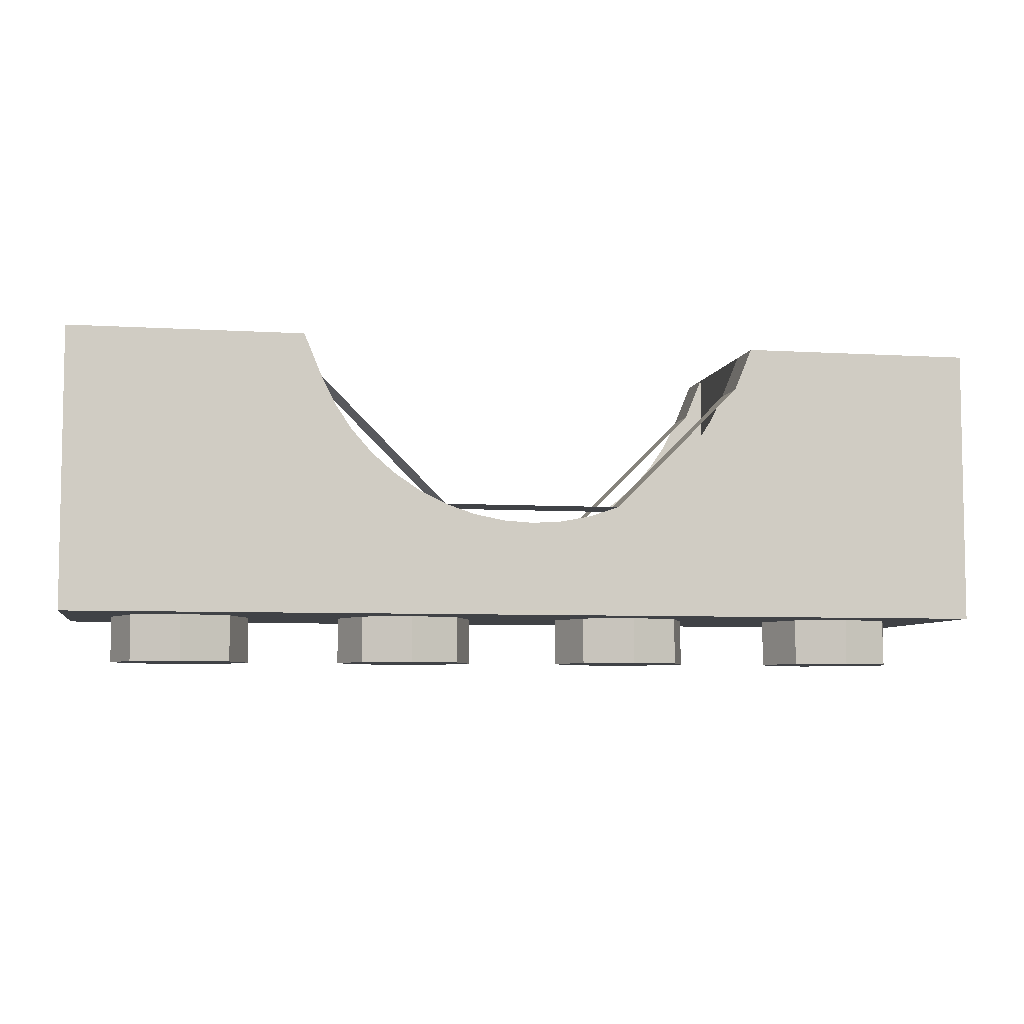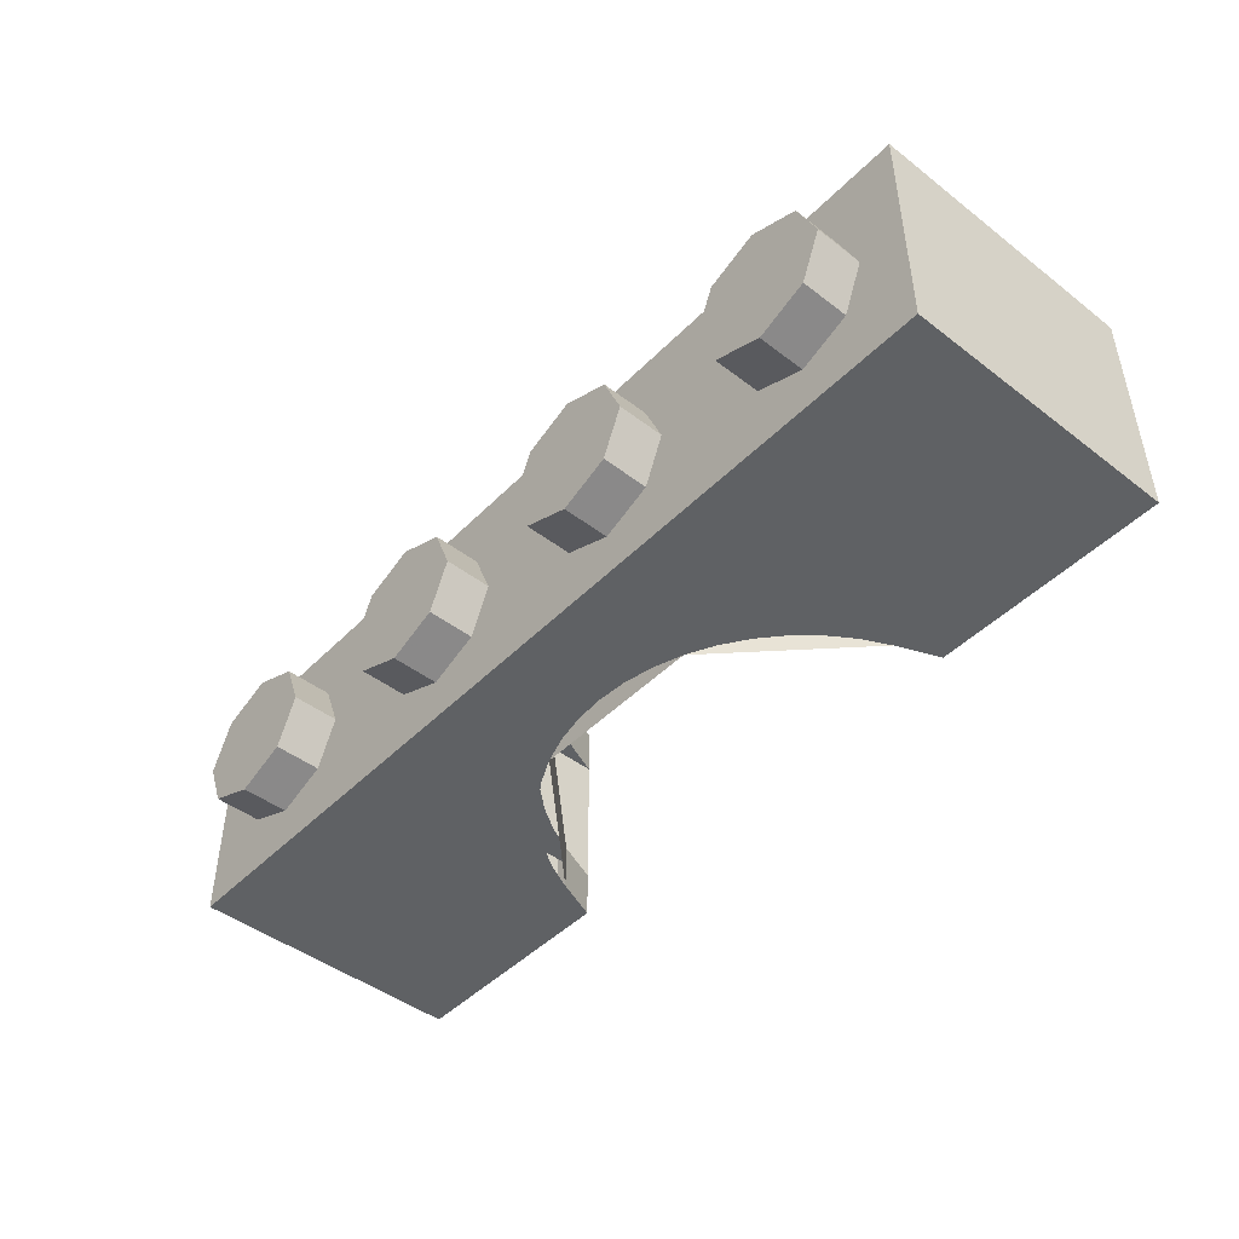
<metadata>
{"format":"obj","ext":"obj","renderer":"f3d","projection":"perspective","resolution":1024,"background":"white","views":[{"elev":-6.1,"azim":169.5,"up":"+Y"},{"elev":-45.9,"azim":48.7,"up":"+Z"}]}
</metadata>
<code>
v 1.2 0.2 0.3
v 1.8 0.2 0.3
v 1.8 0.2 -0.3
v 1.2 0.2 -0.3
v 1.2 0.2 0.3
v 1.2 1.2 0.3
v 1.8 1.2 0.3
v 1.8 0.2 0.3
v 1.2 0.2 -0.3
v 1.2 1.2 -0.3
v 1.2 1.2 0.3
v 1.2 0.2 0.3
v 1.8 0.2 -0.3
v 1.8 1.2 -0.3
v 1.2 1.2 -0.3
v 1.2 0.2 -0.3
v 1.8 0.2 0.3
v 1.8 1.2 0.3
v 1.8 1.2 -0.3
v 1.8 0.2 -0.3
v -1.8 0.2 0.3
v -1.2 0.2 0.3
v -1.2 0.2 -0.3
v -1.8 0.2 -0.3
v -1.8 0.2 0.3
v -1.8 1.2 0.3
v -1.2 1.2 0.3
v -1.2 0.2 0.3
v -1.8 0.2 -0.3
v -1.8 1.2 -0.3
v -1.8 1.2 0.3
v -1.8 0.2 0.3
v -1.2 0.2 -0.3
v -1.2 1.2 -0.3
v -1.8 1.2 -0.3
v -1.8 0.2 -0.3
v -1.2 0.2 0.3
v -1.2 1.2 0.3
v -1.2 1.2 -0.3
v -1.2 0.2 -0.3
v 2 1.2 0.5
v 1.8 1.2 0.3
v 1.2 1.2 0.3
v 1 1.2 0.5
v 1 1.2 0.5
v 1.2 1.2 0.3
v 1.2 1.2 -0.3
v 1 1.2 -0.5
v 1 1.2 -0.5
v 1.2 1.2 -0.3
v 1.8 1.2 -0.3
v 2 1.2 -0.5
v 2 1.2 -0.5
v 1.8 1.2 -0.3
v 1.8 1.2 0.3
v 2 1.2 0.5
v -1 1.2 0.5
v -1.2 1.2 0.3
v -1.8 1.2 0.3
v -2 1.2 0.5
v -2 1.2 0.5
v -1.8 1.2 0.3
v -1.8 1.2 -0.3
v -2 1.2 -0.5
v -2 1.2 -0.5
v -1.8 1.2 -0.3
v -1.2 1.2 -0.3
v -1 1.2 -0.5
v -1 1.2 -0.5
v -1.2 1.2 -0.3
v -1.2 1.2 0.3
v -1 1.2 0.5
v 1 0.2 0.3
v -1 0.2 0.3
v -1 0.2 -0.3
v 1 0.2 -0.3
v -1 0.2 0.3
v -1 1.2 0.3
v -1 1.2 -0.3
v -1 0.2 -0.3
v 1 0.2 -0.3
v 1 1.2 -0.3
v 1 1.2 0.3
v 1 0.2 0.3
v 2 0 0.5
v -2 0 0.5
v -2 0 -0.5
v 2 0 -0.5
v -2 0 0.5
v -2 1.2 0.5
v -2 1.2 -0.5
v -2 0 -0.5
v 2 0 -0.5
v 2 1.2 -0.5
v 2 1.2 0.5
v 2 0 0.5
v 1 0.4 0.3
v 1 0.2 0.3
v -1 0.2 0.3
v -1 0.4 0.3
v -1 0.4 -0.3
v -1 0.2 -0.3
v 1 0.2 -0.3
v 1 0.4 -0.3
v -2 0 0.5
v -1 0.4 0.5
v -1 1.2 0.5
v -2 1.2 0.5
v 2 1.2 0.5
v 1 1.2 0.5
v 1 0.4 0.5
v 2 0 0.5
v -2 1.2 -0.5
v -1 1.2 -0.5
v -1 0.4 -0.5
v -2 0 -0.5
v 2 0 -0.5
v 1 0.4 -0.5
v 1 1.2 -0.5
v 2 1.2 -0.5
v 2 0 0.5
v 1 0.4 0.5
v -1 0.4 0.5
v -2 0 0.5
v -2 0 -0.5
v -1 0.4 -0.5
v 1 0.4 -0.5
v 2 0 -0.5
v -1.288 0 0.2121
v -1.2 0 0
v -1.2 -0.2 0
v -1.288 -0.2 0.2121
v -1.5 0 0.3
v -1.288 0 0.2121
v -1.288 -0.2 0.2121
v -1.5 -0.2 0.3
v -1.712 0 0.2121
v -1.5 0 0.3
v -1.5 -0.2 0.3
v -1.712 -0.2 0.2121
v -1.8 0 0
v -1.712 0 0.2121
v -1.712 -0.2 0.2121
v -1.8 -0.2 0
v -1.712 0 -0.2121
v -1.8 0 0
v -1.8 -0.2 0
v -1.712 -0.2 -0.2121
v -1.5 0 -0.3
v -1.712 0 -0.2121
v -1.712 -0.2 -0.2121
v -1.5 -0.2 -0.3
v -1.288 0 -0.2121
v -1.5 0 -0.3
v -1.5 -0.2 -0.3
v -1.288 -0.2 -0.2121
v -1.2 0 0
v -1.288 0 -0.2121
v -1.288 -0.2 -0.2121
v -1.2 -0.2 0
v -1.5 -0.2 0
v -1.2 -0.2 0
v -1.288 -0.2 0.2121
v -1.5 -0.2 0
v -1.288 -0.2 0.2121
v -1.5 -0.2 0.3
v -1.5 -0.2 0
v -1.5 -0.2 0.3
v -1.712 -0.2 0.2121
v -1.5 -0.2 0
v -1.712 -0.2 0.2121
v -1.8 -0.2 0
v -1.5 -0.2 0
v -1.8 -0.2 0
v -1.712 -0.2 -0.2121
v -1.5 -0.2 0
v -1.712 -0.2 -0.2121
v -1.5 -0.2 -0.3
v -1.5 -0.2 0
v -1.5 -0.2 -0.3
v -1.288 -0.2 -0.2121
v -1.5 -0.2 0
v -1.288 -0.2 -0.2121
v -1.2 -0.2 0
v -0.2879 0 0.2121
v -0.2 0 0
v -0.2 -0.2 0
v -0.2879 -0.2 0.2121
v -0.5 0 0.3
v -0.2879 0 0.2121
v -0.2879 -0.2 0.2121
v -0.5 -0.2 0.3
v -0.7121 0 0.2121
v -0.5 0 0.3
v -0.5 -0.2 0.3
v -0.7121 -0.2 0.2121
v -0.8 0 0
v -0.7121 0 0.2121
v -0.7121 -0.2 0.2121
v -0.8 -0.2 0
v -0.7121 0 -0.2121
v -0.8 0 0
v -0.8 -0.2 0
v -0.7121 -0.2 -0.2121
v -0.5 0 -0.3
v -0.7121 0 -0.2121
v -0.7121 -0.2 -0.2121
v -0.5 -0.2 -0.3
v -0.2879 0 -0.2121
v -0.5 0 -0.3
v -0.5 -0.2 -0.3
v -0.2879 -0.2 -0.2121
v -0.2 0 0
v -0.2879 0 -0.2121
v -0.2879 -0.2 -0.2121
v -0.2 -0.2 0
v -0.5 -0.2 0
v -0.2 -0.2 0
v -0.2879 -0.2 0.2121
v -0.5 -0.2 0
v -0.2879 -0.2 0.2121
v -0.5 -0.2 0.3
v -0.5 -0.2 0
v -0.5 -0.2 0.3
v -0.7121 -0.2 0.2121
v -0.5 -0.2 0
v -0.7121 -0.2 0.2121
v -0.8 -0.2 0
v -0.5 -0.2 0
v -0.8 -0.2 0
v -0.7121 -0.2 -0.2121
v -0.5 -0.2 0
v -0.7121 -0.2 -0.2121
v -0.5 -0.2 -0.3
v -0.5 -0.2 0
v -0.5 -0.2 -0.3
v -0.2879 -0.2 -0.2121
v -0.5 -0.2 0
v -0.2879 -0.2 -0.2121
v -0.2 -0.2 0
v 0.7121 0 0.2121
v 0.8 0 0
v 0.8 -0.2 0
v 0.7121 -0.2 0.2121
v 0.5 0 0.3
v 0.7121 0 0.2121
v 0.7121 -0.2 0.2121
v 0.5 -0.2 0.3
v 0.2879 0 0.2121
v 0.5 0 0.3
v 0.5 -0.2 0.3
v 0.2879 -0.2 0.2121
v 0.2 0 0
v 0.2879 0 0.2121
v 0.2879 -0.2 0.2121
v 0.2 -0.2 0
v 0.2879 0 -0.2121
v 0.2 0 0
v 0.2 -0.2 0
v 0.2879 -0.2 -0.2121
v 0.5 0 -0.3
v 0.2879 0 -0.2121
v 0.2879 -0.2 -0.2121
v 0.5 -0.2 -0.3
v 0.7121 0 -0.2121
v 0.5 0 -0.3
v 0.5 -0.2 -0.3
v 0.7121 -0.2 -0.2121
v 0.8 0 0
v 0.7121 0 -0.2121
v 0.7121 -0.2 -0.2121
v 0.8 -0.2 0
v 0.5 -0.2 0
v 0.8 -0.2 0
v 0.7121 -0.2 0.2121
v 0.5 -0.2 0
v 0.7121 -0.2 0.2121
v 0.5 -0.2 0.3
v 0.5 -0.2 0
v 0.5 -0.2 0.3
v 0.2879 -0.2 0.2121
v 0.5 -0.2 0
v 0.2879 -0.2 0.2121
v 0.2 -0.2 0
v 0.5 -0.2 0
v 0.2 -0.2 0
v 0.2879 -0.2 -0.2121
v 0.5 -0.2 0
v 0.2879 -0.2 -0.2121
v 0.5 -0.2 -0.3
v 0.5 -0.2 0
v 0.5 -0.2 -0.3
v 0.7121 -0.2 -0.2121
v 0.5 -0.2 0
v 0.7121 -0.2 -0.2121
v 0.8 -0.2 0
v 1.712 0 0.2121
v 1.8 0 0
v 1.8 -0.2 0
v 1.712 -0.2 0.2121
v 1.5 0 0.3
v 1.712 0 0.2121
v 1.712 -0.2 0.2121
v 1.5 -0.2 0.3
v 1.288 0 0.2121
v 1.5 0 0.3
v 1.5 -0.2 0.3
v 1.288 -0.2 0.2121
v 1.2 0 0
v 1.288 0 0.2121
v 1.288 -0.2 0.2121
v 1.2 -0.2 0
v 1.288 0 -0.2121
v 1.2 0 0
v 1.2 -0.2 0
v 1.288 -0.2 -0.2121
v 1.5 0 -0.3
v 1.288 0 -0.2121
v 1.288 -0.2 -0.2121
v 1.5 -0.2 -0.3
v 1.712 0 -0.2121
v 1.5 0 -0.3
v 1.5 -0.2 -0.3
v 1.712 -0.2 -0.2121
v 1.8 0 0
v 1.712 0 -0.2121
v 1.712 -0.2 -0.2121
v 1.8 -0.2 0
v 1.5 -0.2 0
v 1.8 -0.2 0
v 1.712 -0.2 0.2121
v 1.5 -0.2 0
v 1.712 -0.2 0.2121
v 1.5 -0.2 0.3
v 1.5 -0.2 0
v 1.5 -0.2 0.3
v 1.288 -0.2 0.2121
v 1.5 -0.2 0
v 1.288 -0.2 0.2121
v 1.2 -0.2 0
v 1.5 -0.2 0
v 1.2 -0.2 0
v 1.288 -0.2 -0.2121
v 1.5 -0.2 0
v 1.288 -0.2 -0.2121
v 1.5 -0.2 -0.3
v 1.5 -0.2 0
v 1.5 -0.2 -0.3
v 1.712 -0.2 -0.2121
v 1.5 -0.2 0
v 1.712 -0.2 -0.2121
v 1.8 -0.2 0
v -0.9239 1.017 0.5
v -1 1.2 0.5
v -1 0.4 0.5
v 1 0.4 0.5
v 1 1.2 0.5
v 0.9239 1.017 0.5
v -1 0.4 0.3
v -1 1.2 0.3
v -0.9239 1.017 0.3
v 0.9239 1.017 0.3
v 1 1.2 0.3
v 1 0.4 0.3
v 0.3827 0.4761 0.3
v 0.9239 1.017 0.3
v 0.9239 1.017 0.5
v 0.3827 0.4761 0.5
v -0.3827 0.4761 0.3
v 0.3827 0.4761 0.3
v 0.3827 0.4761 0.5
v -0.3827 0.4761 0.5
v -0.9239 1.017 0.3
v -0.3827 0.4761 0.3
v -0.3827 0.4761 0.5
v -0.9239 1.017 0.5
v -1 0.4 0.5
v -0.1305 0.4086 0.5
v 0 0.4 0.5
v -1 0.4 0.5
v -0.2588 0.4341 0.5
v -0.1305 0.4086 0.5
v -1 0.4 0.5
v -0.3827 0.4761 0.5
v -0.2588 0.4341 0.5
v -1 0.4 0.5
v -0.5 0.534 0.5
v -0.3827 0.4761 0.5
v -1 0.4 0.5
v -0.6088 0.6066 0.5
v -0.5 0.534 0.5
v -1 0.4 0.5
v -0.7071 0.6929 0.5
v -0.6088 0.6066 0.5
v -1 0.4 0.5
v -0.7934 0.7912 0.5
v -0.7071 0.6929 0.5
v -1 0.4 0.5
v -0.866 0.9 0.5
v -0.7934 0.7912 0.5
v -1 0.4 0.5
v -0.9239 1.017 0.5
v -0.866 0.9 0.5
v 1 0.4 0.5
v 0.1305 0.4086 0.5
v 0 0.4 0.5
v 1 0.4 0.5
v 0.2588 0.4341 0.5
v 0.1305 0.4086 0.5
v 1 0.4 0.5
v 0.3827 0.4761 0.5
v 0.2588 0.4341 0.5
v 1 0.4 0.5
v 0.5 0.534 0.5
v 0.3827 0.4761 0.5
v 1 0.4 0.5
v 0.6088 0.6066 0.5
v 0.5 0.534 0.5
v 1 0.4 0.5
v 0.7071 0.6929 0.5
v 0.6088 0.6066 0.5
v 1 0.4 0.5
v 0.7934 0.7912 0.5
v 0.7071 0.6929 0.5
v 1 0.4 0.5
v 0.866 0.9 0.5
v 0.7934 0.7912 0.5
v 1 0.4 0.5
v 0.9239 1.017 0.5
v 0.866 0.9 0.5
v 1 0.4 0.3
v 0.1305 0.4086 0.3
v 0 0.4 0.3
v 1 0.4 0.3
v 0.2588 0.4341 0.3
v 0.1305 0.4086 0.3
v 1 0.4 0.3
v 0.3827 0.4761 0.3
v 0.2588 0.4341 0.3
v 1 0.4 0.3
v 0.5 0.534 0.3
v 0.3827 0.4761 0.3
v 1 0.4 0.3
v 0.6088 0.6066 0.3
v 0.5 0.534 0.3
v 1 0.4 0.3
v 0.7071 0.6929 0.3
v 0.6088 0.6066 0.3
v 1 0.4 0.3
v 0.7934 0.7912 0.3
v 0.7071 0.6929 0.3
v 1 0.4 0.3
v 0.866 0.9 0.3
v 0.7934 0.7912 0.3
v 1 0.4 0.3
v 0.9239 1.017 0.3
v 0.866 0.9 0.3
v -1 0.4 0.3
v -0.1305 0.4086 0.3
v 0 0.4 0.3
v -1 0.4 0.3
v -0.2588 0.4341 0.3
v -0.1305 0.4086 0.3
v -1 0.4 0.3
v -0.3827 0.4761 0.3
v -0.2588 0.4341 0.3
v -1 0.4 0.3
v -0.5 0.534 0.3
v -0.3827 0.4761 0.3
v -1 0.4 0.3
v -0.6088 0.6066 0.3
v -0.5 0.534 0.3
v -1 0.4 0.3
v -0.7071 0.6929 0.3
v -0.6088 0.6066 0.3
v -1 0.4 0.3
v -0.7934 0.7912 0.3
v -0.7071 0.6929 0.3
v -1 0.4 0.3
v -0.866 0.9 0.3
v -0.7934 0.7912 0.3
v -1 0.4 0.3
v -0.9239 1.017 0.3
v -0.866 0.9 0.3
v 0.9239 1.017 -0.5
v 1 1.2 -0.5
v 1 0.4 -0.5
v -1 0.4 -0.5
v -1 1.2 -0.5
v -0.9239 1.017 -0.5
v 1 0.4 -0.3
v 1 1.2 -0.3
v 0.9239 1.017 -0.3
v -0.9239 1.017 -0.3
v -1 1.2 -0.3
v -1 0.4 -0.3
v -0.3827 0.4761 -0.3
v -0.9239 1.017 -0.3
v -0.9239 1.017 -0.5
v -0.3827 0.4761 -0.5
v 0.3827 0.4761 -0.3
v -0.3827 0.4761 -0.3
v -0.3827 0.4761 -0.5
v 0.3827 0.4761 -0.5
v 0.9239 1.017 -0.3
v 0.3827 0.4761 -0.3
v 0.3827 0.4761 -0.5
v 0.9239 1.017 -0.5
v 1 0.4 -0.5
v 0.1305 0.4086 -0.5
v 0 0.4 -0.5
v 1 0.4 -0.5
v 0.2588 0.4341 -0.5
v 0.1305 0.4086 -0.5
v 1 0.4 -0.5
v 0.3827 0.4761 -0.5
v 0.2588 0.4341 -0.5
v 1 0.4 -0.5
v 0.5 0.534 -0.5
v 0.3827 0.4761 -0.5
v 1 0.4 -0.5
v 0.6088 0.6066 -0.5
v 0.5 0.534 -0.5
v 1 0.4 -0.5
v 0.7071 0.6929 -0.5
v 0.6088 0.6066 -0.5
v 1 0.4 -0.5
v 0.7934 0.7912 -0.5
v 0.7071 0.6929 -0.5
v 1 0.4 -0.5
v 0.866 0.9 -0.5
v 0.7934 0.7912 -0.5
v 1 0.4 -0.5
v 0.9239 1.017 -0.5
v 0.866 0.9 -0.5
v -1 0.4 -0.5
v -0.1305 0.4086 -0.5
v 0 0.4 -0.5
v -1 0.4 -0.5
v -0.2588 0.4341 -0.5
v -0.1305 0.4086 -0.5
v -1 0.4 -0.5
v -0.3827 0.4761 -0.5
v -0.2588 0.4341 -0.5
v -1 0.4 -0.5
v -0.5 0.534 -0.5
v -0.3827 0.4761 -0.5
v -1 0.4 -0.5
v -0.6088 0.6066 -0.5
v -0.5 0.534 -0.5
v -1 0.4 -0.5
v -0.7071 0.6929 -0.5
v -0.6088 0.6066 -0.5
v -1 0.4 -0.5
v -0.7934 0.7912 -0.5
v -0.7071 0.6929 -0.5
v -1 0.4 -0.5
v -0.866 0.9 -0.5
v -0.7934 0.7912 -0.5
v -1 0.4 -0.5
v -0.9239 1.017 -0.5
v -0.866 0.9 -0.5
v -1 0.4 -0.3
v -0.1305 0.4086 -0.3
v 0 0.4 -0.3
v -1 0.4 -0.3
v -0.2588 0.4341 -0.3
v -0.1305 0.4086 -0.3
v -1 0.4 -0.3
v -0.3827 0.4761 -0.3
v -0.2588 0.4341 -0.3
v -1 0.4 -0.3
v -0.5 0.534 -0.3
v -0.3827 0.4761 -0.3
v -1 0.4 -0.3
v -0.6088 0.6066 -0.3
v -0.5 0.534 -0.3
v -1 0.4 -0.3
v -0.7071 0.6929 -0.3
v -0.6088 0.6066 -0.3
v -1 0.4 -0.3
v -0.7934 0.7912 -0.3
v -0.7071 0.6929 -0.3
v -1 0.4 -0.3
v -0.866 0.9 -0.3
v -0.7934 0.7912 -0.3
v -1 0.4 -0.3
v -0.9239 1.017 -0.3
v -0.866 0.9 -0.3
v 1 0.4 -0.3
v 0.1305 0.4086 -0.3
v 0 0.4 -0.3
v 1 0.4 -0.3
v 0.2588 0.4341 -0.3
v 0.1305 0.4086 -0.3
v 1 0.4 -0.3
v 0.3827 0.4761 -0.3
v 0.2588 0.4341 -0.3
v 1 0.4 -0.3
v 0.5 0.534 -0.3
v 0.3827 0.4761 -0.3
v 1 0.4 -0.3
v 0.6088 0.6066 -0.3
v 0.5 0.534 -0.3
v 1 0.4 -0.3
v 0.7071 0.6929 -0.3
v 0.6088 0.6066 -0.3
v 1 0.4 -0.3
v 0.7934 0.7912 -0.3
v 0.7071 0.6929 -0.3
v 1 0.4 -0.3
v 0.866 0.9 -0.3
v 0.7934 0.7912 -0.3
v 1 0.4 -0.3
v 0.9239 1.017 -0.3
v 0.866 0.9 -0.3
v 1 1.2 -0.3
v 1 1.2 -0.5
v 0.9239 1.017 -0.5
v 0.9239 1.017 -0.3
v -0.9239 1.017 -0.3
v -0.9239 1.017 -0.5
v -1 1.2 -0.5
v -1 1.2 -0.3
v 0.9239 1.017 0.3
v 0.9239 1.017 0.5
v 1 1.2 0.5
v 1 1.2 0.3
v -1 1.2 0.3
v -1 1.2 0.5
v -0.9239 1.017 0.5
v -0.9239 1.017 0.3
g mesh2529339
f 1 2 3
f 3 4 1
f 5 6 7
f 7 8 5
f 9 10 11
f 11 12 9
f 13 14 15
f 15 16 13
f 17 18 19
f 19 20 17
g mesh2529341
f 21 22 23
f 23 24 21
f 25 26 27
f 27 28 25
f 29 30 31
f 31 32 29
f 33 34 35
f 35 36 33
f 37 38 39
f 39 40 37
f 41 42 43
f 43 44 41
f 45 46 47
f 47 48 45
f 49 50 51
f 51 52 49
f 53 54 55
f 55 56 53
f 57 58 59
f 59 60 57
f 61 62 63
f 63 64 61
f 65 66 67
f 67 68 65
f 69 70 71
f 71 72 69
g mesh2529343
f 73 75 74
f 75 73 76
f 77 79 78
f 79 77 80
f 81 83 82
f 83 81 84
g mesh2529345
f 85 86 87
f 87 88 85
f 89 90 91
f 91 92 89
f 93 94 95
f 95 96 93
f 97 98 99
f 99 100 97
f 101 102 103
f 103 104 101
f 105 106 107
f 107 108 105
f 109 110 111
f 111 112 109
f 113 114 115
f 115 116 113
f 117 118 119
f 119 120 117
f 121 122 123
f 123 124 121
f 125 126 127
f 127 128 125
g mesh2529350
f 129 131 130
f 131 129 132
f 133 135 134
f 135 133 136
f 137 139 138
f 139 137 140
f 141 143 142
f 143 141 144
f 145 147 146
f 147 145 148
f 149 151 150
f 151 149 152
f 153 155 154
f 155 153 156
f 157 159 158
f 159 157 160
g mesh2529352
f 161 162 163
f 164 165 166
f 167 168 169
f 170 171 172
f 173 174 175
f 176 177 178
f 179 180 181
f 182 183 184
g mesh2529358
f 185 187 186
f 187 185 188
f 189 191 190
f 191 189 192
f 193 195 194
f 195 193 196
f 197 199 198
f 199 197 200
f 201 203 202
f 203 201 204
f 205 207 206
f 207 205 208
f 209 211 210
f 211 209 212
f 213 215 214
f 215 213 216
g mesh2529360
f 217 218 219
f 220 221 222
f 223 224 225
f 226 227 228
f 229 230 231
f 232 233 234
f 235 236 237
f 238 239 240
g mesh2529366
f 241 243 242
f 243 241 244
f 245 247 246
f 247 245 248
f 249 251 250
f 251 249 252
f 253 255 254
f 255 253 256
f 257 259 258
f 259 257 260
f 261 263 262
f 263 261 264
f 265 267 266
f 267 265 268
f 269 271 270
f 271 269 272
g mesh2529368
f 273 274 275
f 276 277 278
f 279 280 281
f 282 283 284
f 285 286 287
f 288 289 290
f 291 292 293
f 294 295 296
g mesh2529374
f 297 299 298
f 299 297 300
f 301 303 302
f 303 301 304
f 305 307 306
f 307 305 308
f 309 311 310
f 311 309 312
f 313 315 314
f 315 313 316
f 317 319 318
f 319 317 320
f 321 323 322
f 323 321 324
f 325 327 326
f 327 325 328
g mesh2529376
f 329 330 331
f 332 333 334
f 335 336 337
f 338 339 340
f 341 342 343
f 344 345 346
f 347 348 349
f 350 351 352
f 353 354 355
f 356 357 358
f 359 360 361
f 362 363 364
g mesh2529381
f 365 367 366
f 367 365 368
f 369 371 370
f 371 369 372
f 373 375 374
f 375 373 376
g mesh2529383
f 377 379 378
f 380 382 381
f 383 385 384
f 386 388 387
f 389 391 390
f 392 394 393
f 395 397 396
f 398 400 399
f 401 403 402
g mesh2529385
f 404 405 406
f 407 408 409
f 410 411 412
f 413 414 415
f 416 417 418
f 419 420 421
f 422 423 424
f 425 426 427
f 428 429 430
g mesh2529387
f 431 433 432
f 434 436 435
f 437 439 438
f 440 442 441
f 443 445 444
f 446 448 447
f 449 451 450
f 452 454 453
f 455 457 456
g mesh2529389
f 458 459 460
f 461 462 463
f 464 465 466
f 467 468 469
f 470 471 472
f 473 474 475
f 476 477 478
f 479 480 481
f 482 483 484
f 485 486 487
f 488 489 490
f 491 492 493
f 494 495 496
g mesh2529393
f 497 499 498
f 499 497 500
f 501 503 502
f 503 501 504
f 505 507 506
f 507 505 508
g mesh2529395
f 509 511 510
f 512 514 513
f 515 517 516
f 518 520 519
f 521 523 522
f 524 526 525
f 527 529 528
f 530 532 531
f 533 535 534
g mesh2529397
f 536 537 538
f 539 540 541
f 542 543 544
f 545 546 547
f 548 549 550
f 551 552 553
f 554 555 556
f 557 558 559
f 560 561 562
g mesh2529399
f 563 565 564
f 566 568 567
f 569 571 570
f 572 574 573
f 575 577 576
f 578 580 579
f 581 583 582
f 584 586 585
f 587 589 588
g mesh2529401
f 590 591 592
f 593 594 595
f 596 597 598
f 599 600 601
f 602 603 604
f 605 606 607
f 608 609 610
f 611 612 613
f 614 615 616
f 617 618 619
f 619 620 617
f 621 622 623
f 623 624 621
f 625 626 627
f 627 628 625
f 629 630 631
f 631 632 629

</code>
